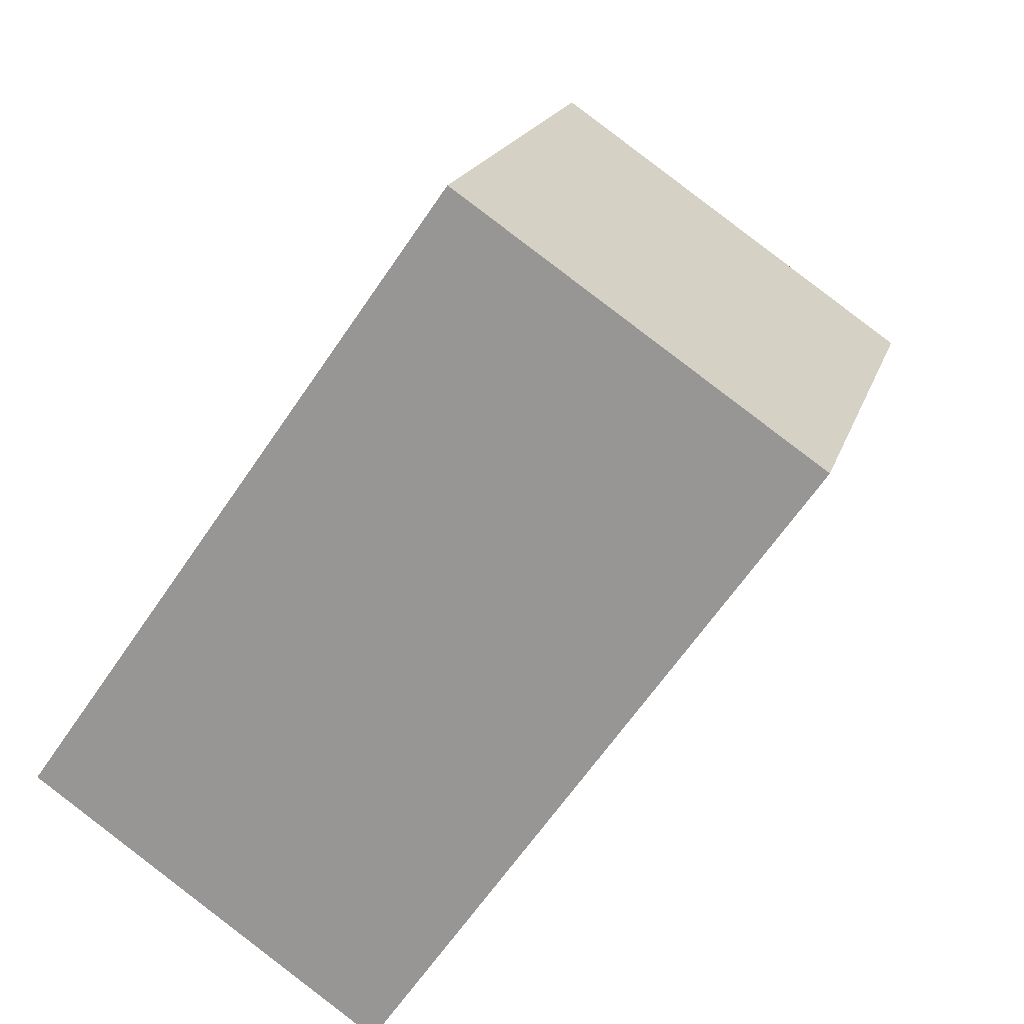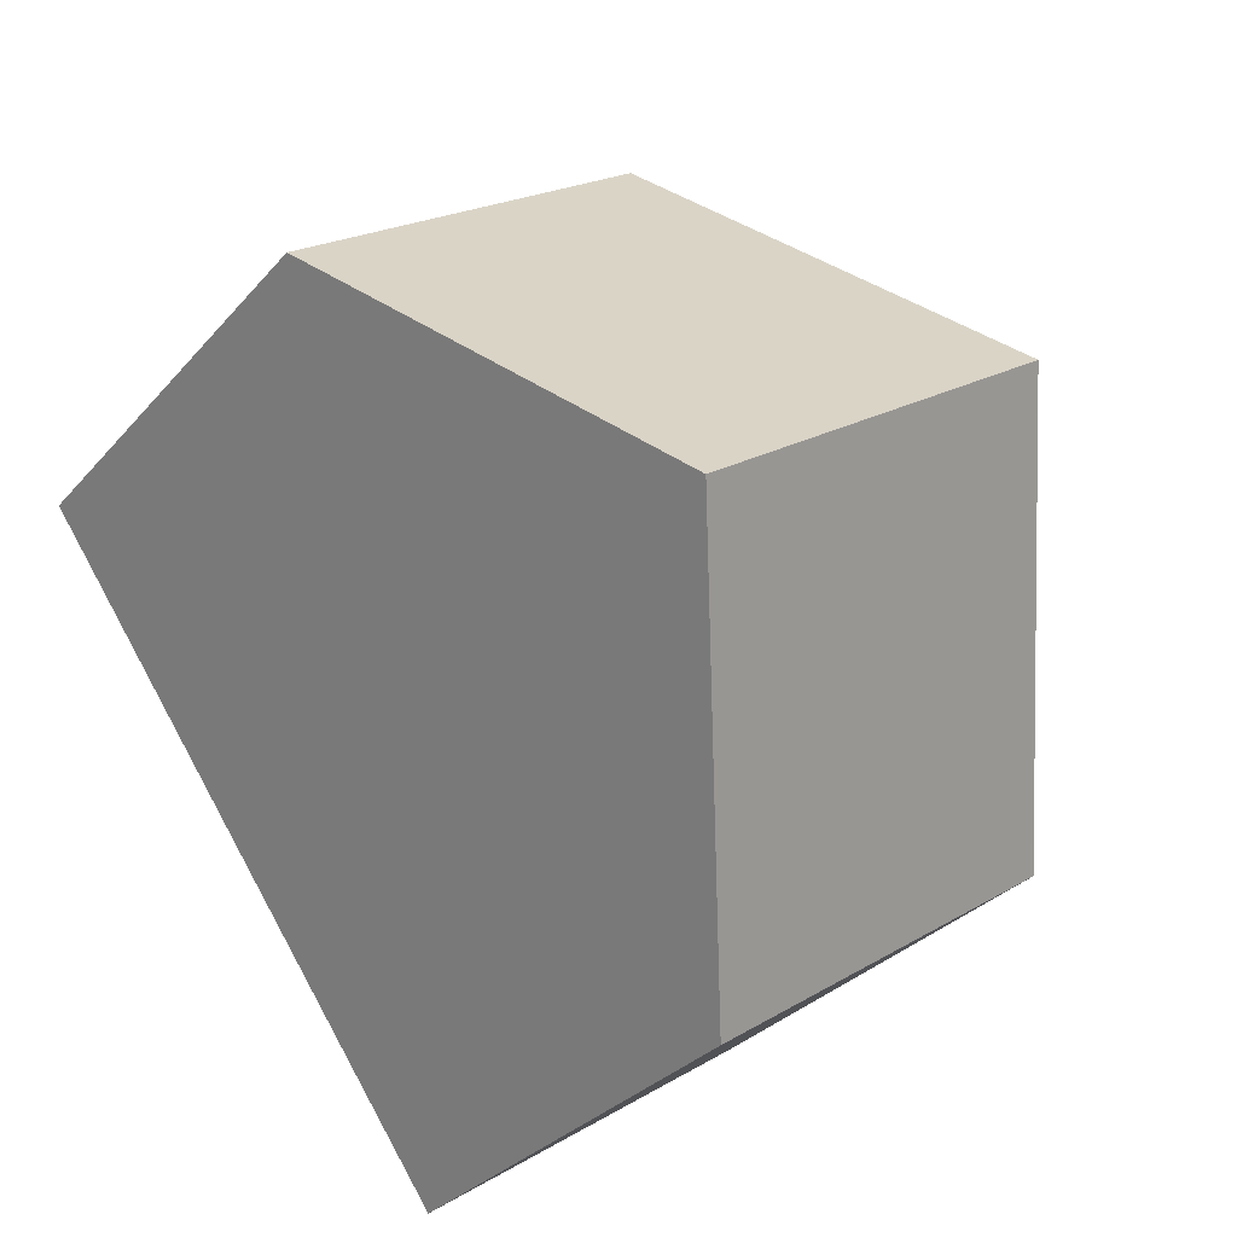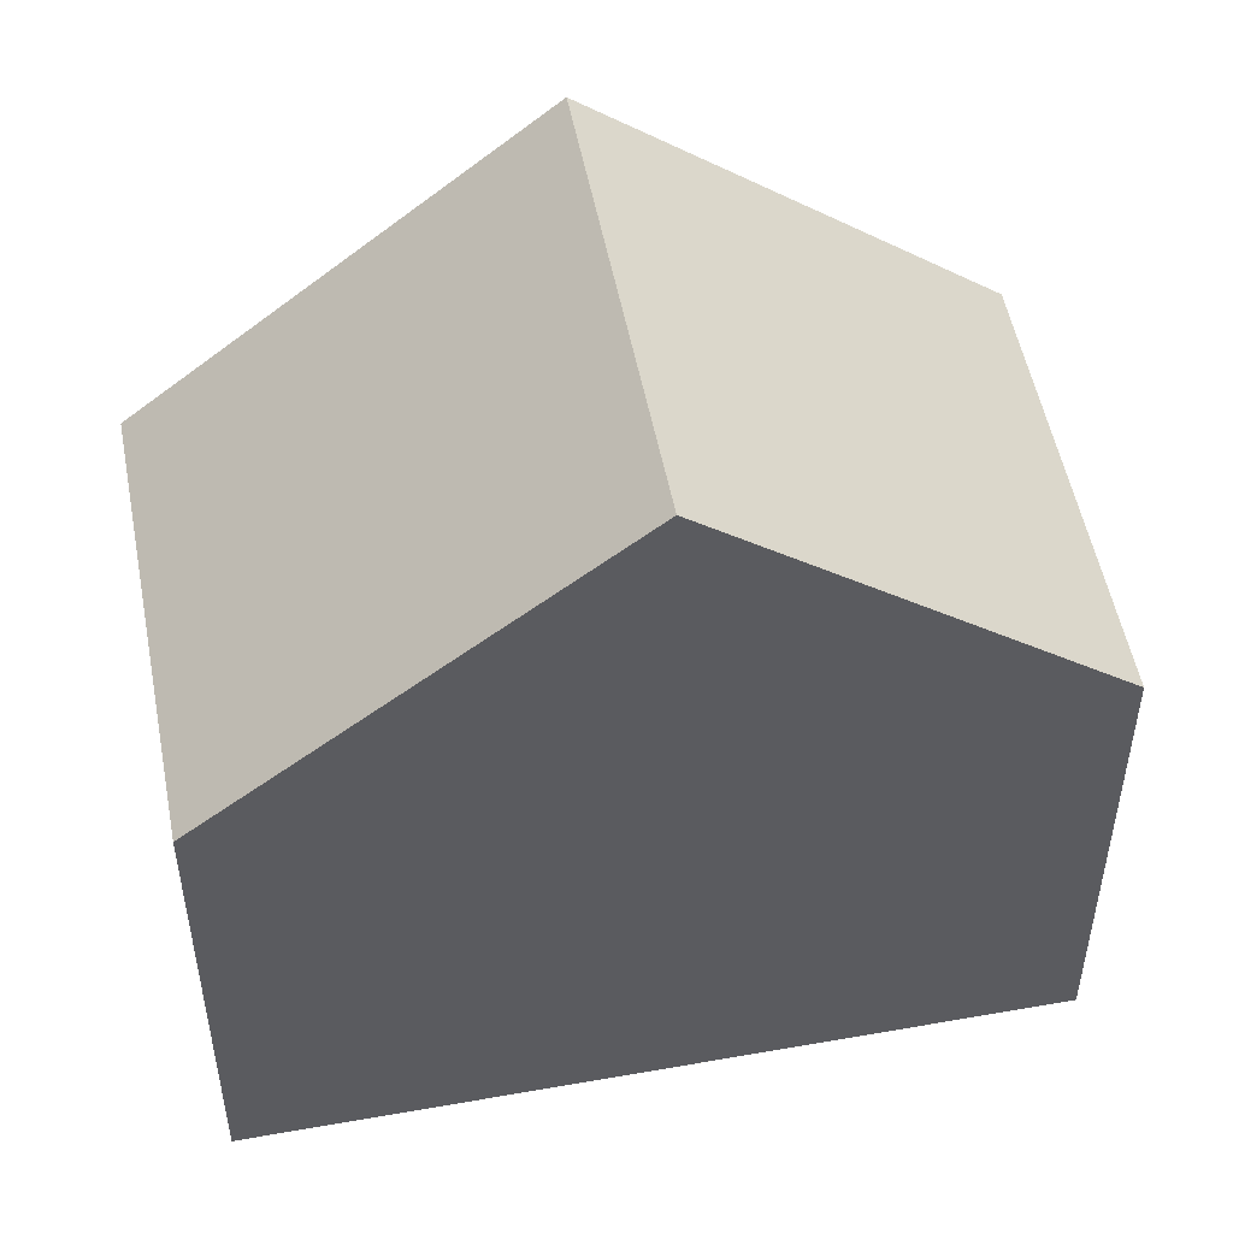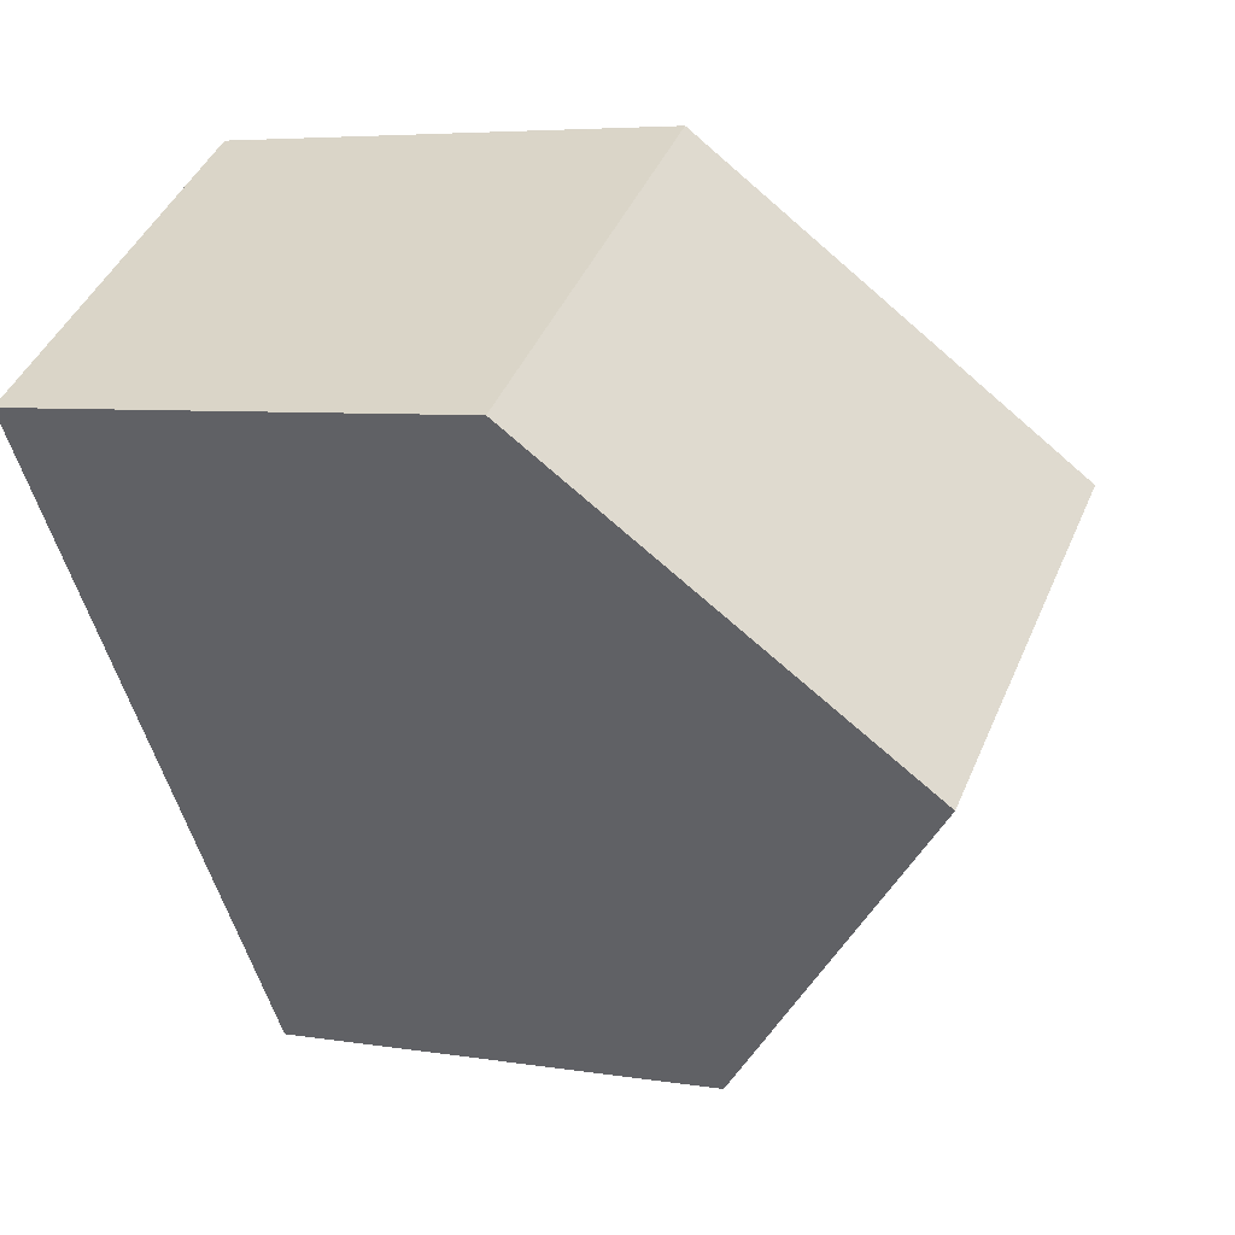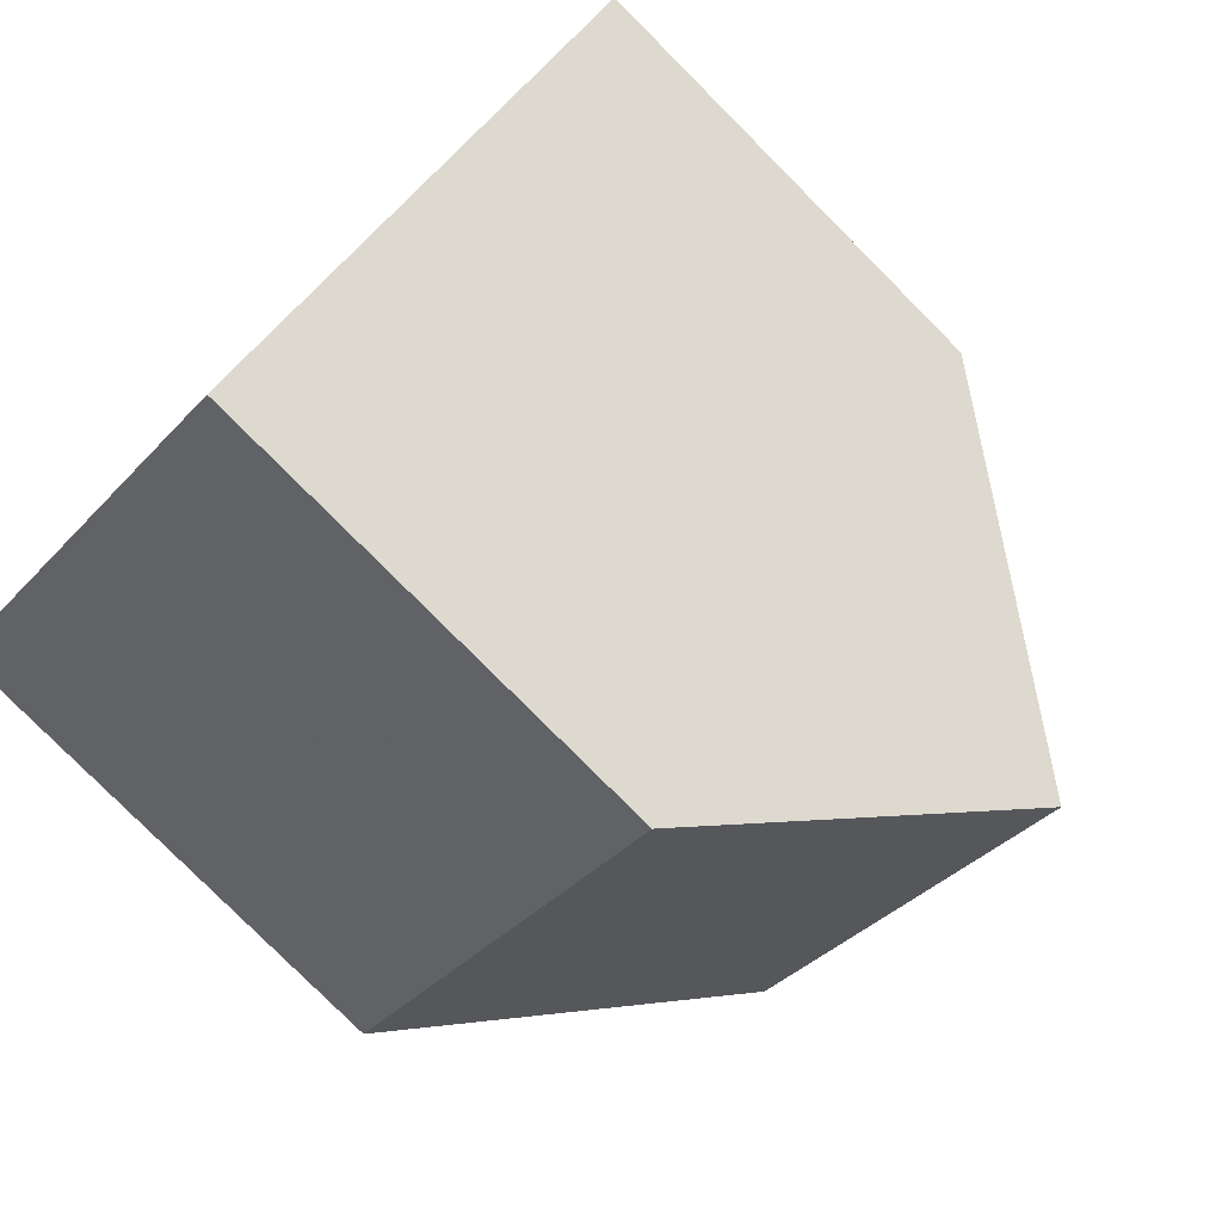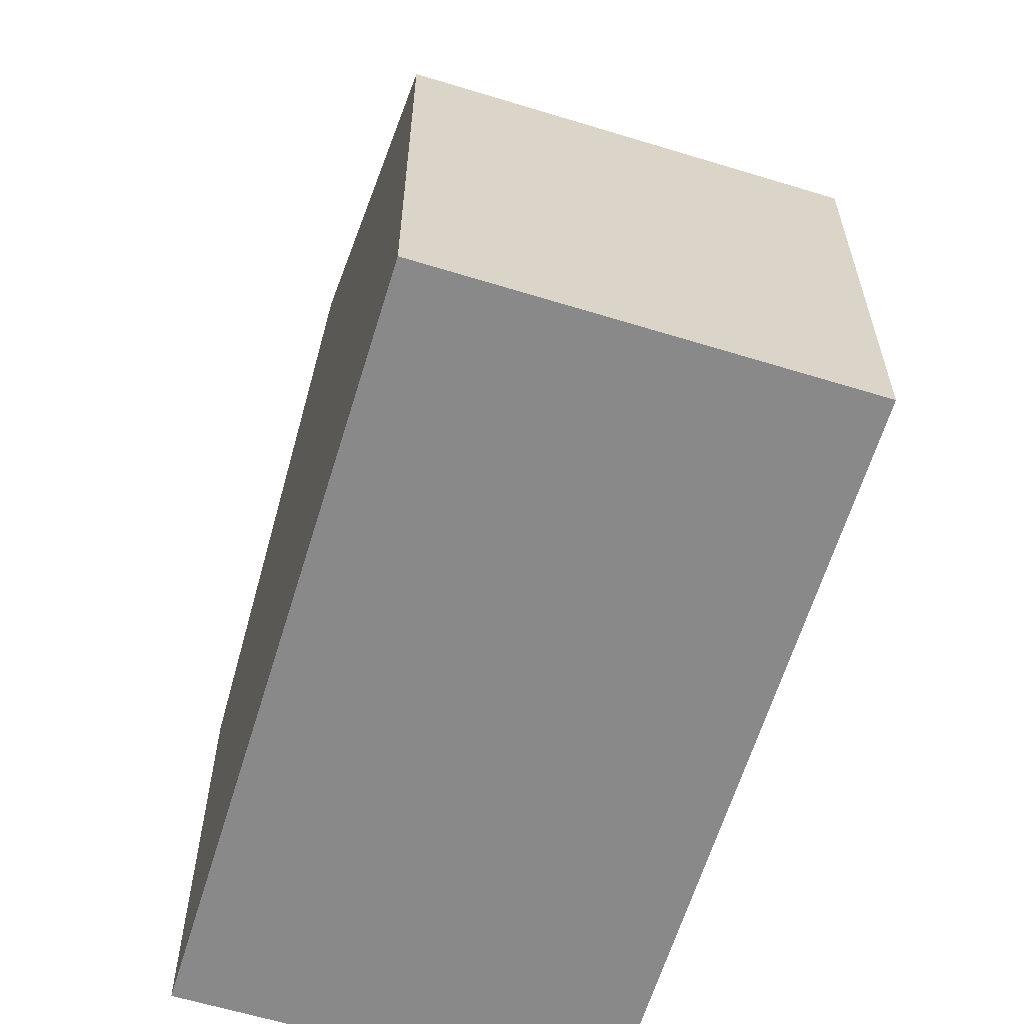
<metadata>
{"format":"obj","ext":"obj","renderer":"f3d","projection":"perspective","resolution":1024,"background":"white","views":[{"elev":18.4,"azim":-165.3,"up":"+Y"},{"elev":-30.8,"azim":-33.0,"up":"+Y"},{"elev":52.6,"azim":-66.1,"up":"+Z"},{"elev":5.6,"azim":-63.3,"up":"+Y"},{"elev":-79.6,"azim":-135.1,"up":"+Y"},{"elev":-63.2,"azim":17.7,"up":"+Z"}]}
</metadata>
<code>
v -2462 -455.6 6.289
v -2458 -452.4 6.323
v -2457 -464 6.33
v -2452 -460.7 6.344
v -2459 -459.8 10.33
v -2455 -456.6 10.34
v -2458 -452.4 6.323
v -2455 -456.6 10.33
v -2458 -452.5 6.361
v -2458 -452.5 6.361
v -2462 -455.7 6.327
v -2455 -456.6 10.34
v -2459 -459.8 10.33
v -2455 -456.6 10.33
v -2452 -460.8 6.343
v -2458 -452.4 6.323
v -2462 -455.6 6.289
v -2462 -455.6 0
v -2458 -452.4 0
v -2458 -452.5 6.361
v -2458 -452.4 6.323
v -2458 -452.4 0
v -2458 -452.5 0
v -2459 -459.8 10.33
v -2457 -464 6.33
v -2457 -464 8.882e-16
v -2459 -459.8 0
v -2452 -460.8 6.343
v -2452 -460.7 6.344
v -2452 -460.7 0
v -2452 -460.8 0
v -2462 -455.7 6.327
v -2459 -459.8 10.33
v -2459 -459.8 0
v -2462 -455.7 0
v -2458 -452.4 6.323
v -2458 -452.4 6.323
v -2458 -452.4 0
v -2458 -452.4 0
v -2455 -456.6 10.34
v -2458 -452.5 6.361
v -2458 -452.5 0
v -2455 -456.6 0
v -2462 -455.6 6.289
v -2462 -455.7 6.327
v -2462 -455.7 0
v -2462 -455.6 0
v -2452 -460.7 6.344
v -2455 -456.6 10.34
v -2455 -456.6 0
v -2452 -460.7 0
v -2457 -464 6.33
v -2452 -460.8 6.343
v -2452 -460.8 0
v -2457 -464 8.882e-16
v -2457 -464 0
v -2462 -455.6 0
v -2458 -452.4 0
v -2452 -460.7 0
f 11 1 7 10
f 10 7 2 9
f 9 6 8 10
f 10 8 5 11
f 15 3 13 14
f 14 12 4 15
f 17 18 19 16
f 21 22 23 20
f 25 26 27 24
f 29 30 31 28
f 33 34 35 32
f 37 38 39 36
f 41 42 43 40
f 45 46 47 44
f 49 50 51 48
f 53 54 55 52
f 57 58 59 56

</code>
